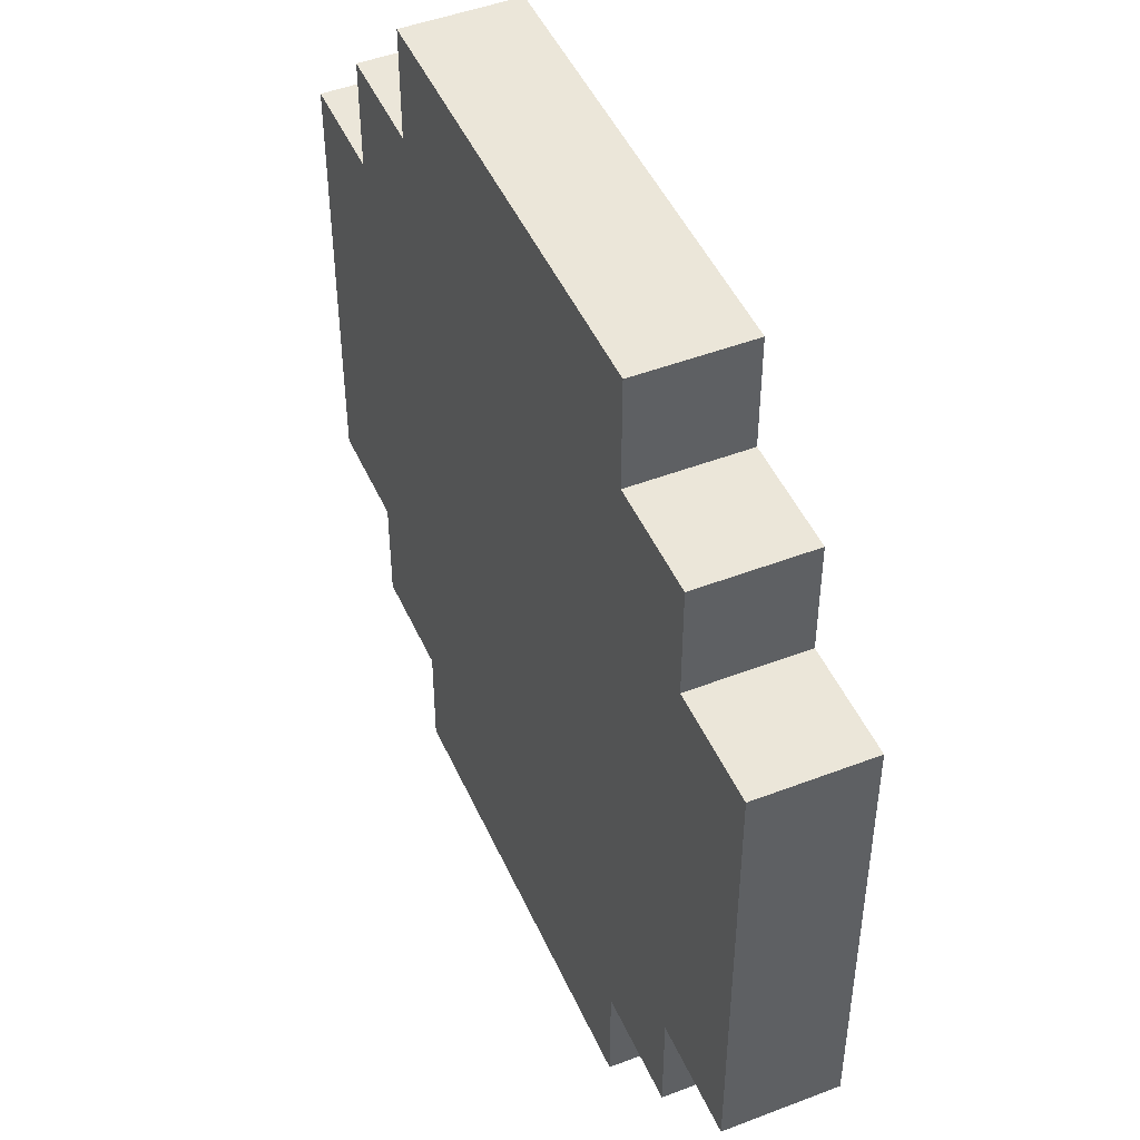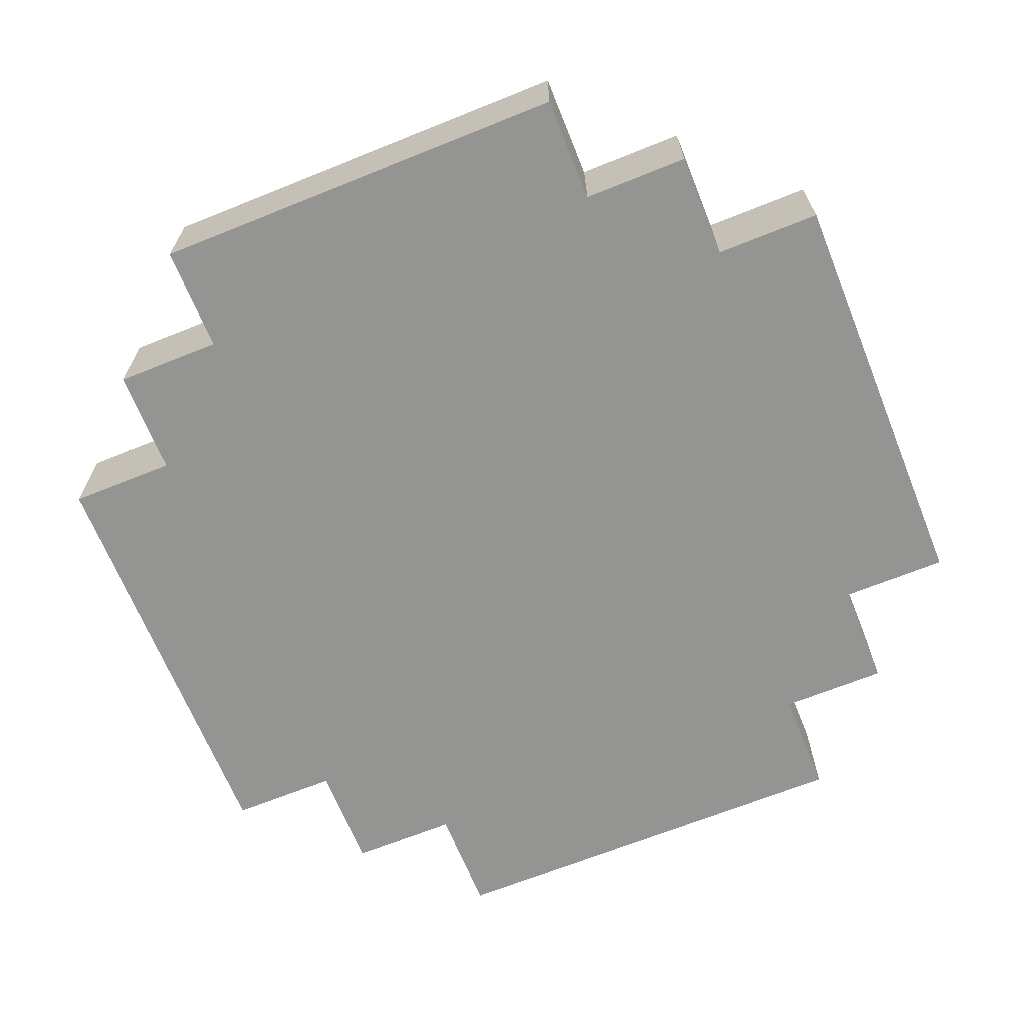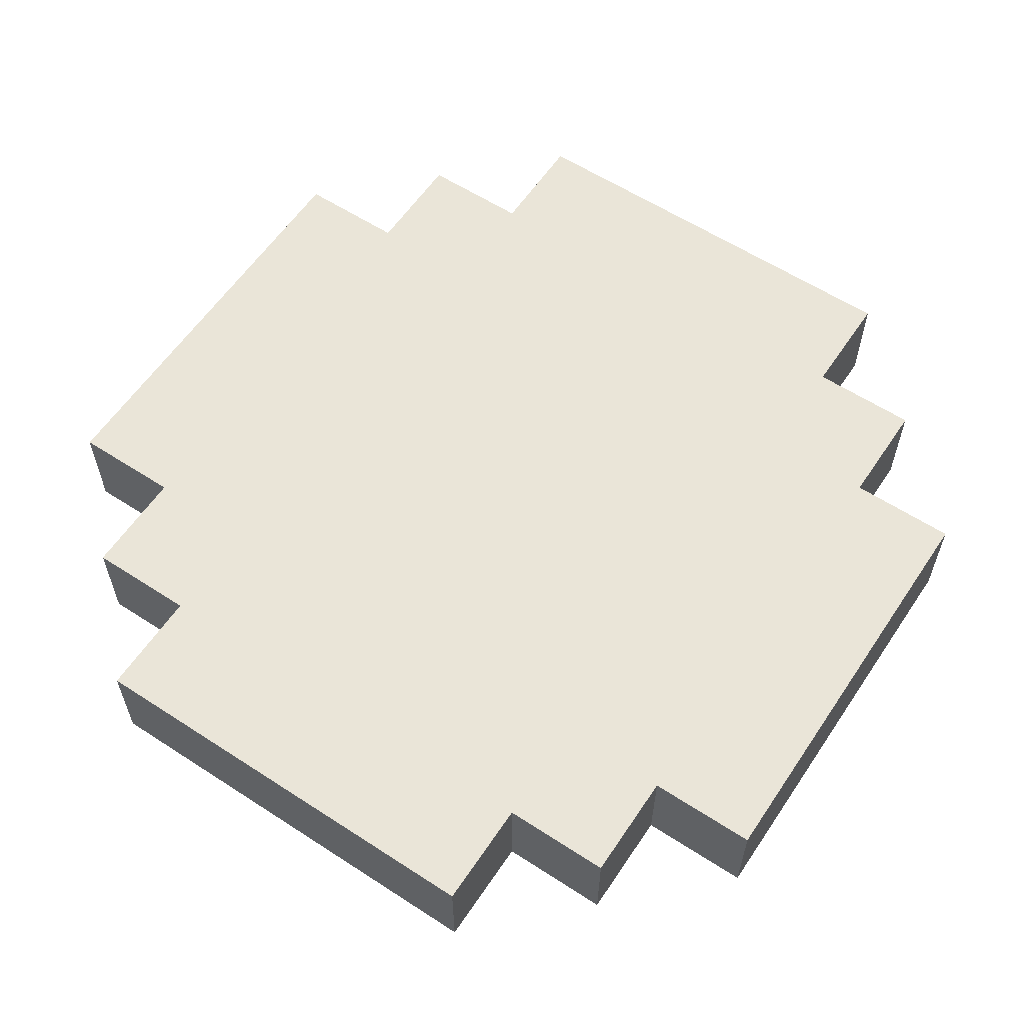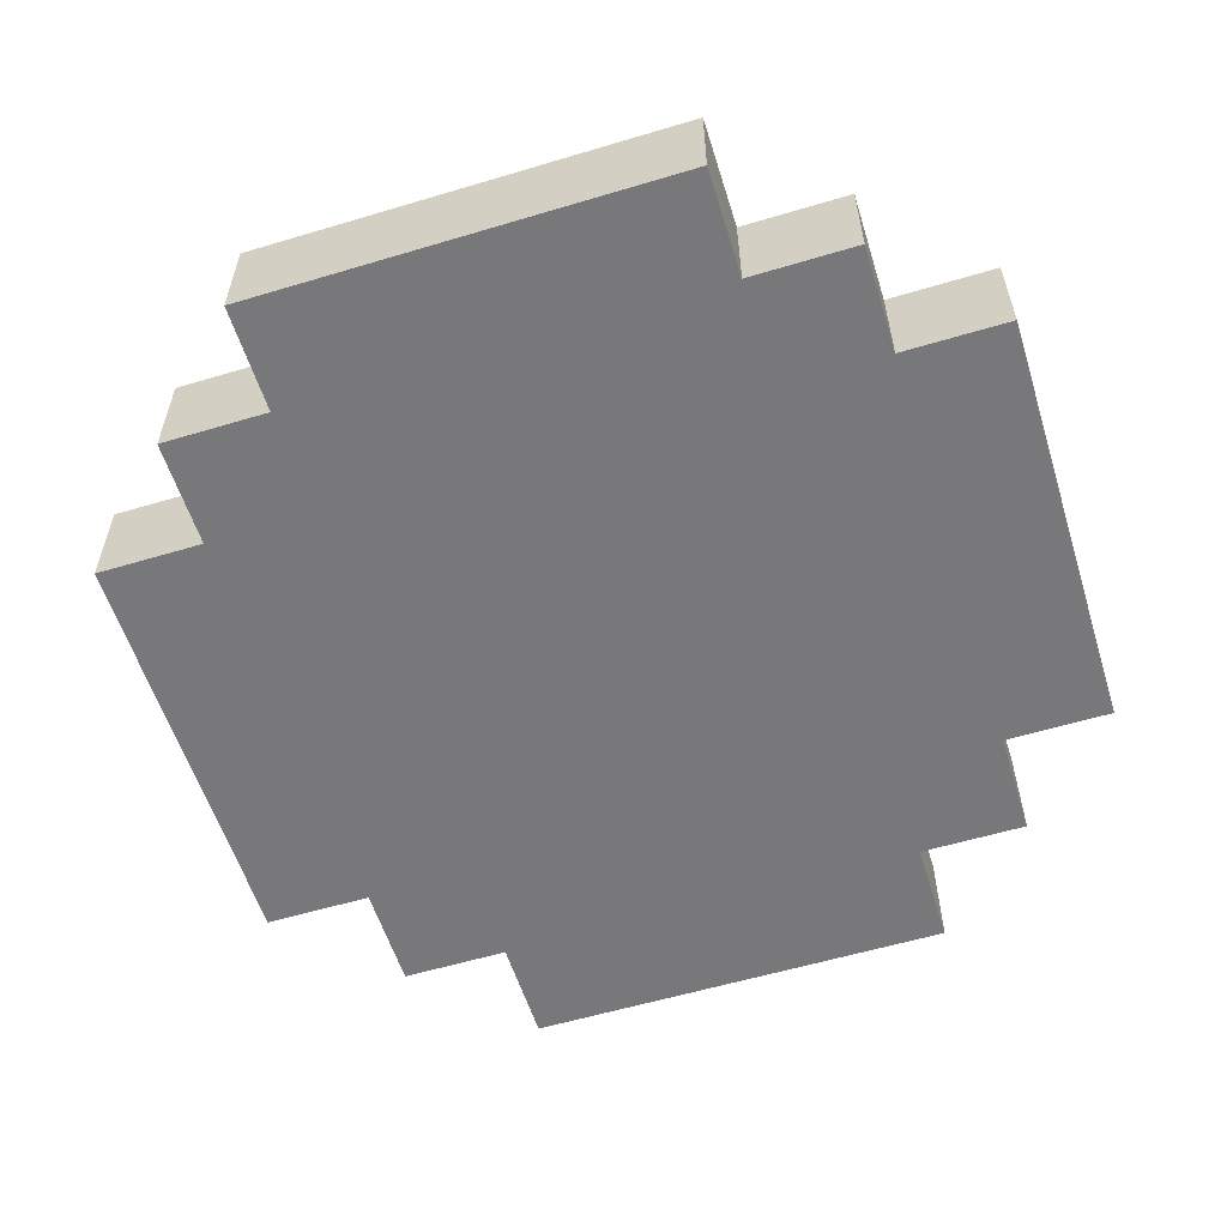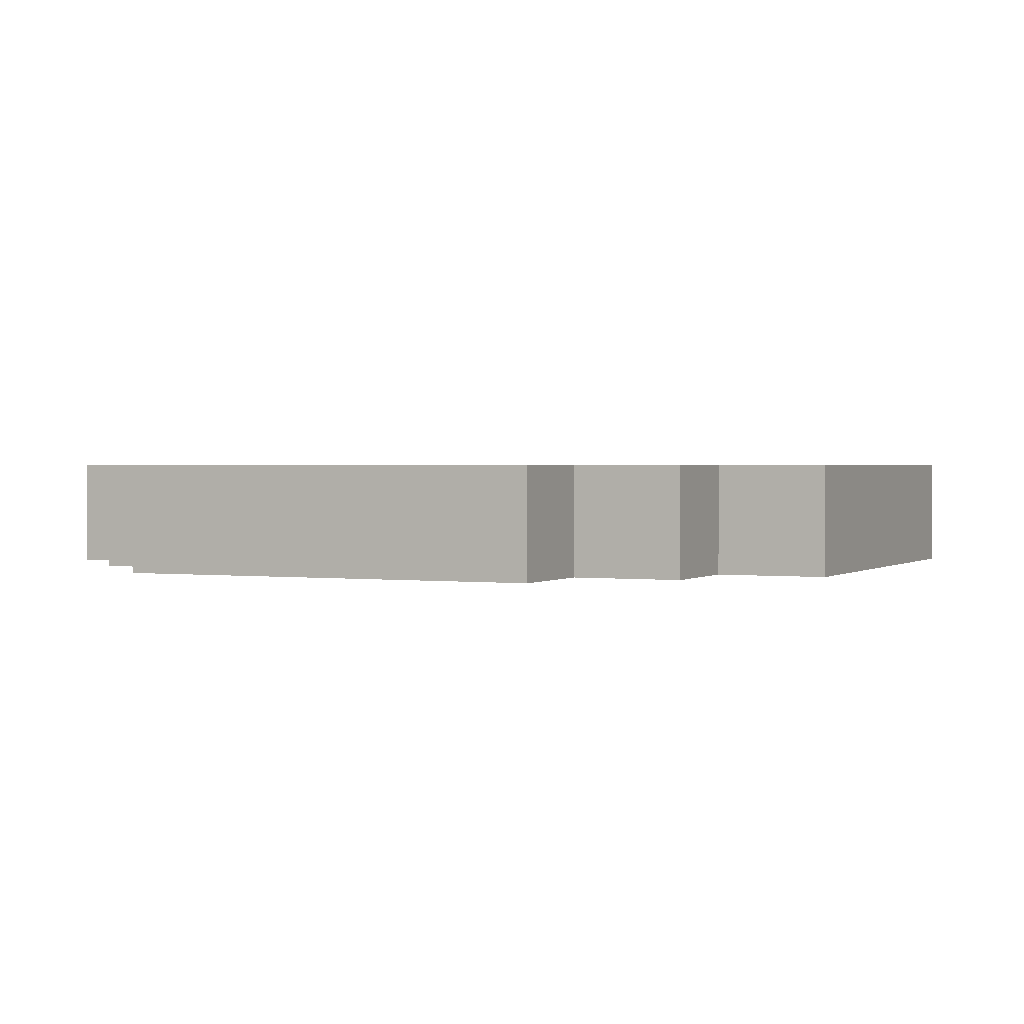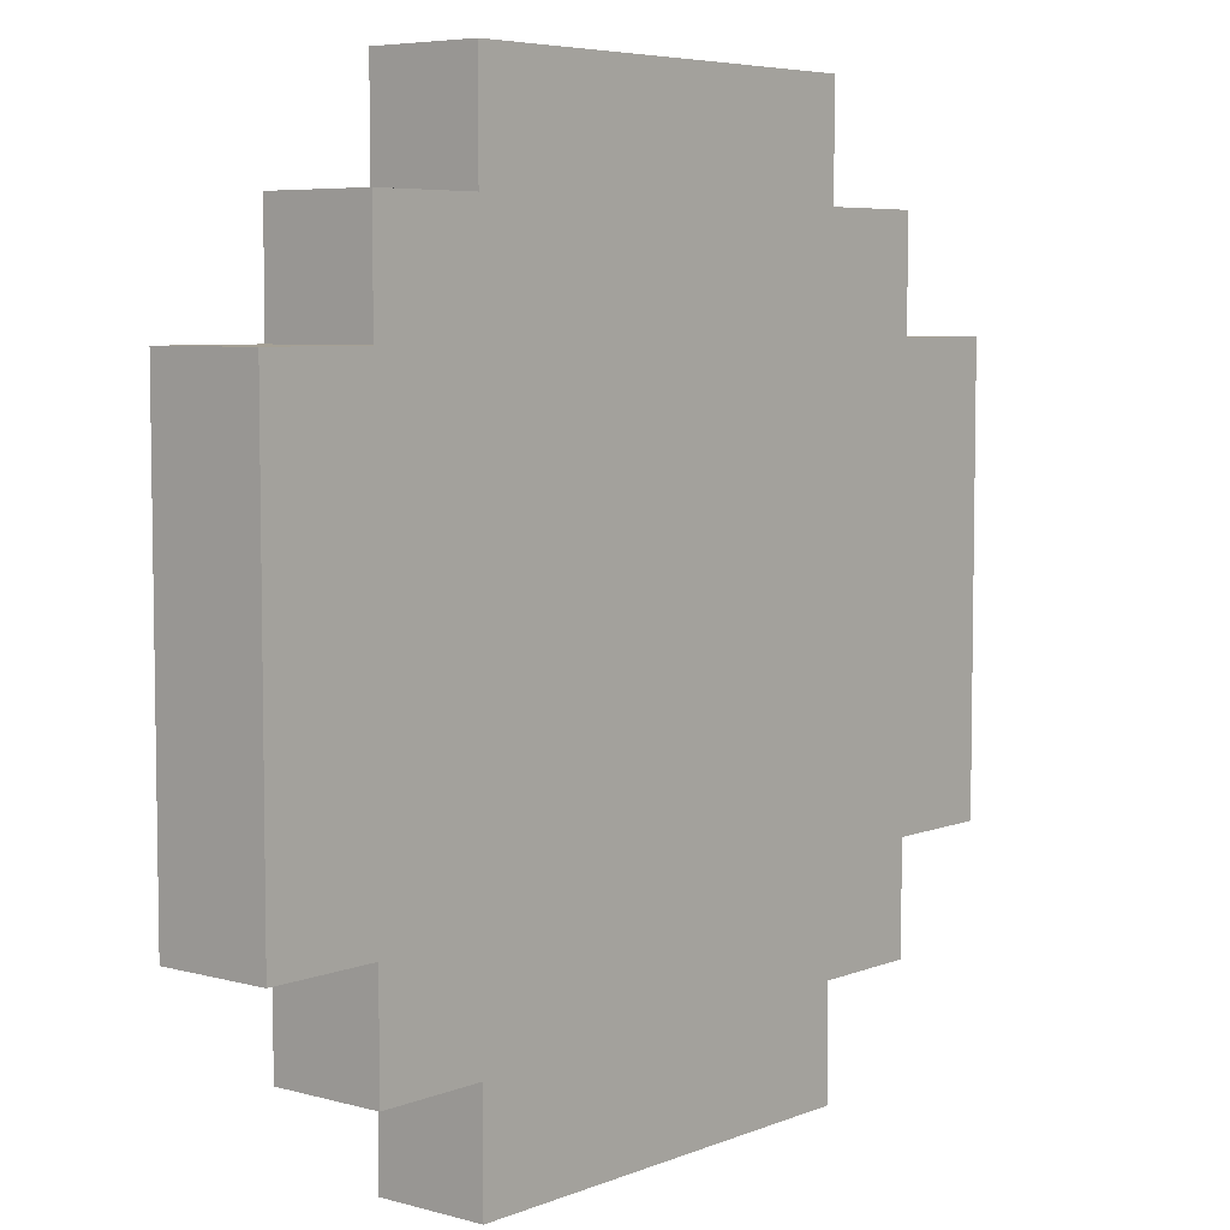
<metadata>
{"format":"obj","ext":"obj","renderer":"f3d","projection":"perspective","resolution":1024,"background":"white","views":[{"elev":47.4,"azim":-113.4,"up":"+Z"},{"elev":-66.9,"azim":112.0,"up":"+Y"},{"elev":59.5,"azim":33.7,"up":"+Y"},{"elev":-57.5,"azim":-72.7,"up":"+Y"},{"elev":1.3,"azim":24.9,"up":"+Y"},{"elev":5.9,"azim":-50.1,"up":"+Z"}]}
</metadata>
<code>
o
v -0.4 3.9 0.2
v -0.4 3.9 -0.2
v -0.4 4 0.2
v -0.4 4 -0.2
v -0.3 3.9 0.3
v -0.3 3.9 0.2
v -0.3 3.9 -0.2
v -0.3 3.9 -0.3
v -0.3 4 0.3
v -0.3 4 0.2
v -0.3 4 -0.2
v -0.3 4 -0.3
v -0.2 3.9 0.4
v -0.2 3.9 0.3
v -0.2 3.9 -0.3
v -0.2 3.9 -0.4
v -0.2 4 0.4
v -0.2 4 0.3
v -0.2 4 -0.3
v -0.2 4 -0.4
v 0.2 3.9 0.4
v 0.2 3.9 0.3
v 0.2 3.9 -0.3
v 0.2 3.9 -0.4
v 0.2 4 0.4
v 0.2 4 0.3
v 0.2 4 -0.3
v 0.2 4 -0.4
v 0.3 3.9 0.3
v 0.3 3.9 0.2
v 0.3 3.9 -0.2
v 0.3 3.9 -0.3
v 0.3 4 0.3
v 0.3 4 0.2
v 0.3 4 -0.2
v 0.3 4 -0.3
v 0.4 3.9 0.2
v 0.4 3.9 -0.2
v 0.4 4 0.2
v 0.4 4 -0.2
v -0.2 3.9 0.4
v -0.2 4 0.4
v 0.2 3.9 0.4
v 0.2 4 0.4
v -0.3 3.9 0.3
v -0.3 4 0.3
v -0.2 3.9 0.3
v -0.2 4 0.3
v 0.2 3.9 0.3
v 0.2 4 0.3
v 0.3 3.9 0.3
v 0.3 4 0.3
v -0.4 3.9 0.2
v -0.4 4 0.2
v -0.3 3.9 0.2
v -0.3 4 0.2
v 0.3 3.9 0.2
v 0.3 4 0.2
v 0.4 3.9 0.2
v 0.4 4 0.2
v -0.4 3.9 -0.2
v -0.4 4 -0.2
v -0.3 3.9 -0.2
v -0.3 4 -0.2
v 0.3 3.9 -0.2
v 0.3 4 -0.2
v 0.4 3.9 -0.2
v 0.4 4 -0.2
v -0.3 3.9 -0.3
v -0.3 4 -0.3
v -0.2 3.9 -0.3
v -0.2 4 -0.3
v 0.2 3.9 -0.3
v 0.2 4 -0.3
v 0.3 3.9 -0.3
v 0.3 4 -0.3
v -0.2 3.9 -0.4
v -0.2 4 -0.4
v 0.2 3.9 -0.4
v 0.2 4 -0.4
v -0.2 3.9 0.4
v 0.2 3.9 0.4
v -0.3 3.9 0.3
v -0.2 3.9 0.3
v -0.1 3.9 0.3
v 0 3.9 0.3
v 0.2 3.9 0.3
v 0.3 3.9 0.3
v -0.4 3.9 0.2
v -0.3 3.9 0.2
v -0.2 3.9 0.2
v -0.1 3.9 0.2
v 0 3.9 0.2
v 0.1 3.9 0.2
v 0.2 3.9 0.2
v 0.3 3.9 0.2
v 0.4 3.9 0.2
v -0.3 3.9 0.1
v -0.2 3.9 0.1
v -0.1 3.9 0.1
v 0 3.9 0.1
v 0.1 3.9 0.1
v -0.3 3.9 0
v -0.2 3.9 0
v -0.1 3.9 0
v 0 3.9 0
v 0.1 3.9 0
v 0.2 3.9 0
v 0.3 3.9 0
v -0.3 3.9 -0.1
v -0.2 3.9 -0.1
v -0.1 3.9 -0.1
v 0 3.9 -0.1
v 0.1 3.9 -0.1
v 0.2 3.9 -0.1
v 0.3 3.9 -0.1
v -0.4 3.9 -0.2
v -0.3 3.9 -0.2
v -0.2 3.9 -0.2
v -0.1 3.9 -0.2
v 0.1 3.9 -0.2
v 0.2 3.9 -0.2
v 0.3 3.9 -0.2
v 0.4 3.9 -0.2
v -0.3 3.9 -0.3
v -0.2 3.9 -0.3
v -0.1 3.9 -0.3
v 0.2 3.9 -0.3
v 0.3 3.9 -0.3
v -0.2 3.9 -0.4
v 0.2 3.9 -0.4
v -0.2 4 0.4
v 0.2 4 0.4
v -0.3 4 0.3
v -0.2 4 0.3
v -0.1 4 0.3
v 0 4 0.3
v 0.2 4 0.3
v 0.3 4 0.3
v -0.4 4 0.2
v -0.3 4 0.2
v -0.2 4 0.2
v -0.1 4 0.2
v 0 4 0.2
v 0.1 4 0.2
v 0.2 4 0.2
v 0.3 4 0.2
v 0.4 4 0.2
v -0.3 4 0.1
v -0.2 4 0.1
v -0.1 4 0.1
v 0 4 0.1
v 0.1 4 0.1
v -0.3 4 0
v -0.2 4 0
v -0.1 4 0
v 0 4 0
v 0.1 4 0
v 0.2 4 0
v 0.3 4 0
v -0.3 4 -0.1
v -0.2 4 -0.1
v -0.1 4 -0.1
v 0 4 -0.1
v 0.1 4 -0.1
v 0.2 4 -0.1
v 0.3 4 -0.1
v -0.4 4 -0.2
v -0.3 4 -0.2
v -0.2 4 -0.2
v -0.1 4 -0.2
v 0.1 4 -0.2
v 0.2 4 -0.2
v 0.3 4 -0.2
v 0.4 4 -0.2
v -0.3 4 -0.3
v -0.2 4 -0.3
v -0.1 4 -0.3
v 0.2 4 -0.3
v 0.3 4 -0.3
v -0.2 4 -0.4
v 0.2 4 -0.4
f 3 2 1
f 4 2 3
f 9 6 5
f 10 6 9
f 11 8 7
f 12 8 11
f 17 14 13
f 18 14 17
f 19 16 15
f 20 16 19
f 21 22 25
f 25 22 26
f 23 24 27
f 27 24 28
f 29 30 33
f 33 30 34
f 31 32 35
f 35 32 36
f 37 38 39
f 39 38 40
f 43 42 41
f 44 42 43
f 47 46 45
f 48 46 47
f 51 50 49
f 52 50 51
f 55 54 53
f 56 54 55
f 59 58 57
f 60 58 59
f 61 62 63
f 63 62 64
f 65 66 67
f 67 66 68
f 69 70 71
f 71 70 72
f 73 74 75
f 75 74 76
f 77 78 79
f 79 78 80
f 84 82 81
f 85 82 84
f 86 82 85
f 87 82 86
f 90 84 83
f 91 85 84
f 91 84 90
f 92 86 85
f 92 85 91
f 93 87 86
f 93 86 92
f 94 87 93
f 95 88 87
f 95 87 94
f 96 88 95
f 98 90 89
f 98 91 90
f 99 92 91
f 99 91 98
f 100 93 92
f 100 92 99
f 101 94 93
f 101 93 100
f 102 95 94
f 102 94 101
f 103 98 89
f 103 99 98
f 104 100 99
f 104 99 103
f 105 102 101
f 105 100 104
f 105 101 100
f 106 102 105
f 107 95 102
f 107 102 106
f 108 96 95
f 108 95 107
f 109 97 96
f 109 96 108
f 110 103 89
f 110 104 103
f 111 105 104
f 111 104 110
f 112 106 105
f 112 105 111
f 113 108 107
f 113 106 112
f 113 107 106
f 114 108 113
f 115 109 108
f 115 108 114
f 116 97 109
f 116 109 115
f 117 110 89
f 118 111 110
f 118 110 117
f 119 112 111
f 119 111 118
f 120 114 113
f 120 112 119
f 120 113 112
f 121 115 114
f 121 114 120
f 122 116 115
f 122 115 121
f 123 97 116
f 123 116 122
f 124 97 123
f 125 119 118
f 126 120 119
f 126 119 125
f 127 122 121
f 127 120 126
f 127 121 120
f 128 123 122
f 128 122 127
f 129 123 128
f 130 127 126
f 130 128 127
f 131 128 130
f 132 133 135
f 135 133 136
f 136 133 137
f 137 133 138
f 134 135 141
f 135 136 142
f 141 135 142
f 136 137 143
f 142 136 143
f 137 138 144
f 143 137 144
f 144 138 145
f 138 139 146
f 145 138 146
f 146 139 147
f 140 141 149
f 141 142 149
f 142 143 150
f 149 142 150
f 143 144 151
f 150 143 151
f 144 145 152
f 151 144 152
f 145 146 153
f 152 145 153
f 140 149 154
f 149 150 154
f 150 151 155
f 154 150 155
f 152 153 156
f 155 151 156
f 151 152 156
f 156 153 157
f 153 146 158
f 157 153 158
f 146 147 159
f 158 146 159
f 147 148 160
f 159 147 160
f 140 154 161
f 154 155 161
f 155 156 162
f 161 155 162
f 156 157 163
f 162 156 163
f 158 159 164
f 163 157 164
f 157 158 164
f 164 159 165
f 159 160 166
f 165 159 166
f 160 148 167
f 166 160 167
f 140 161 168
f 161 162 169
f 168 161 169
f 162 163 170
f 169 162 170
f 164 165 171
f 170 163 171
f 163 164 171
f 165 166 172
f 171 165 172
f 166 167 173
f 172 166 173
f 167 148 174
f 173 167 174
f 174 148 175
f 169 170 176
f 170 171 177
f 176 170 177
f 172 173 178
f 177 171 178
f 171 172 178
f 173 174 179
f 178 173 179
f 179 174 180
f 177 178 181
f 178 179 181
f 181 179 182

</code>
